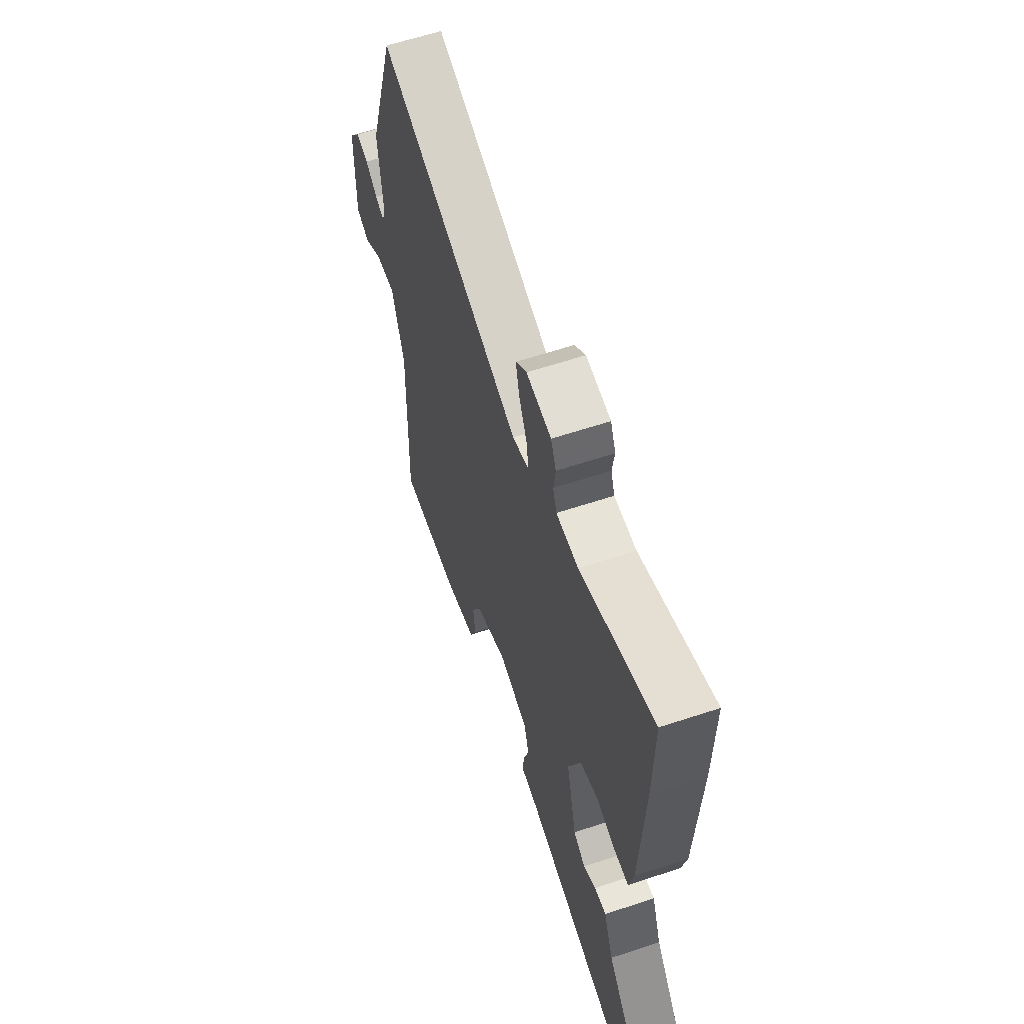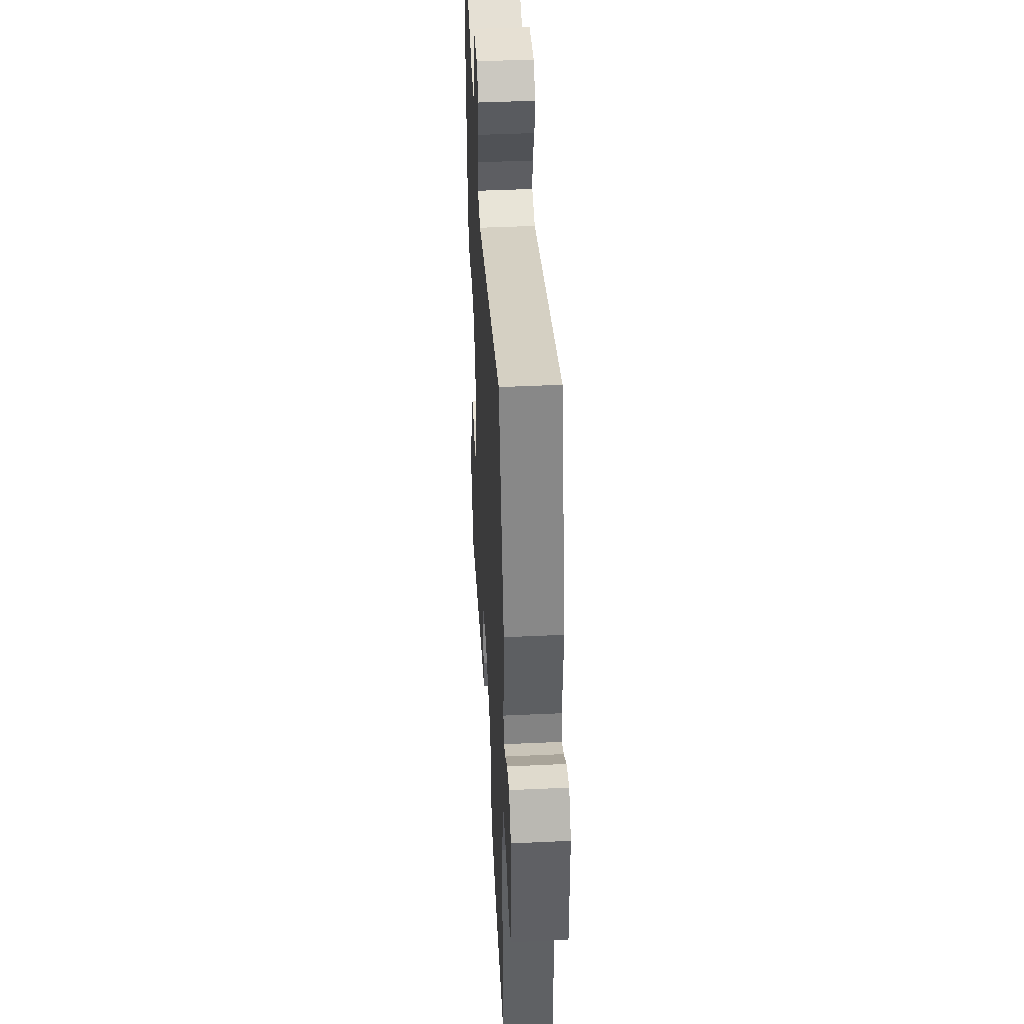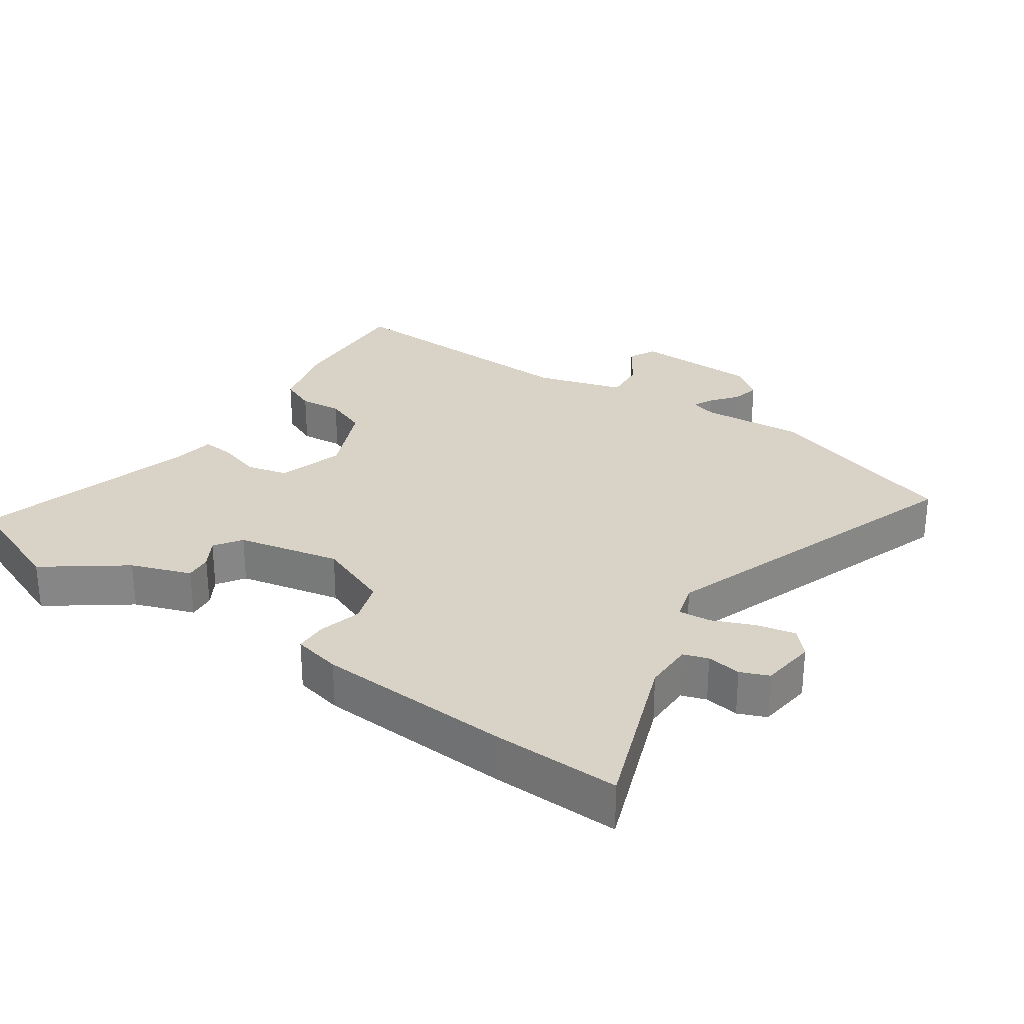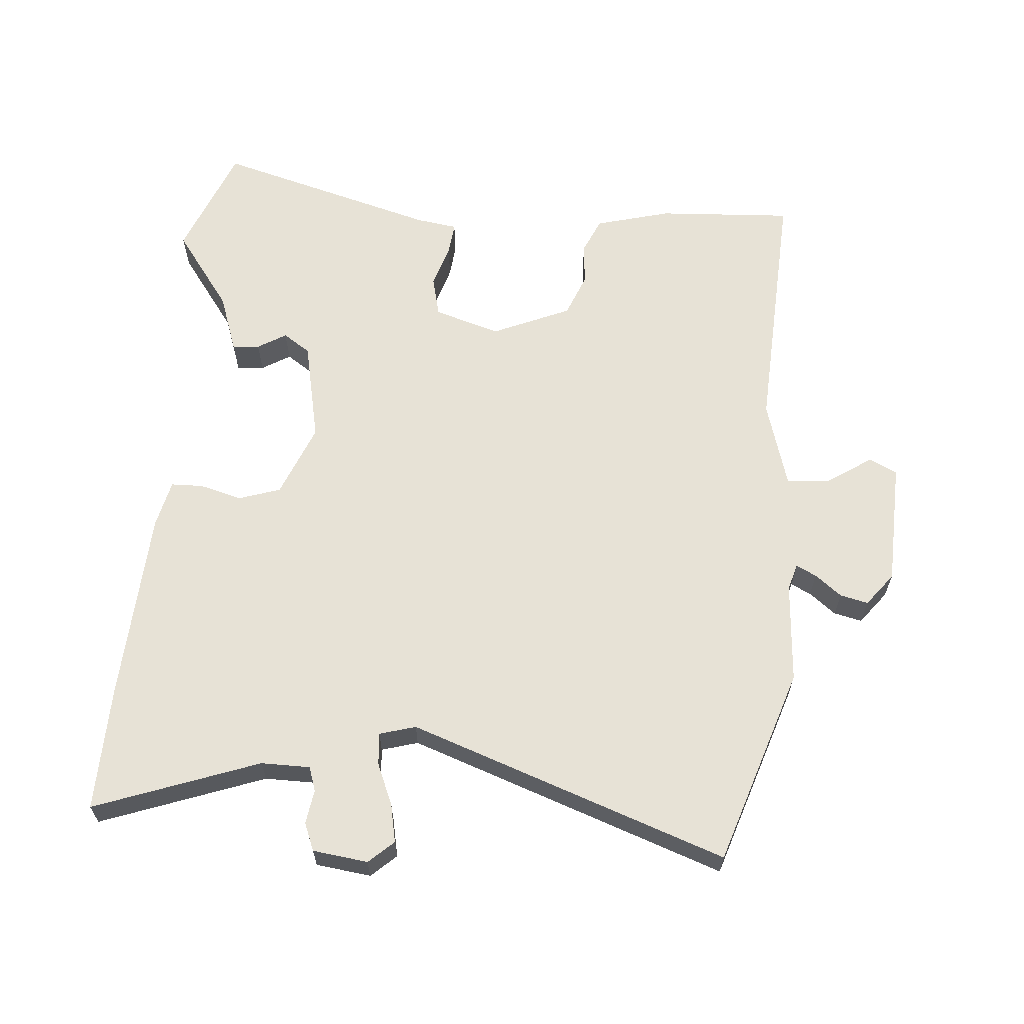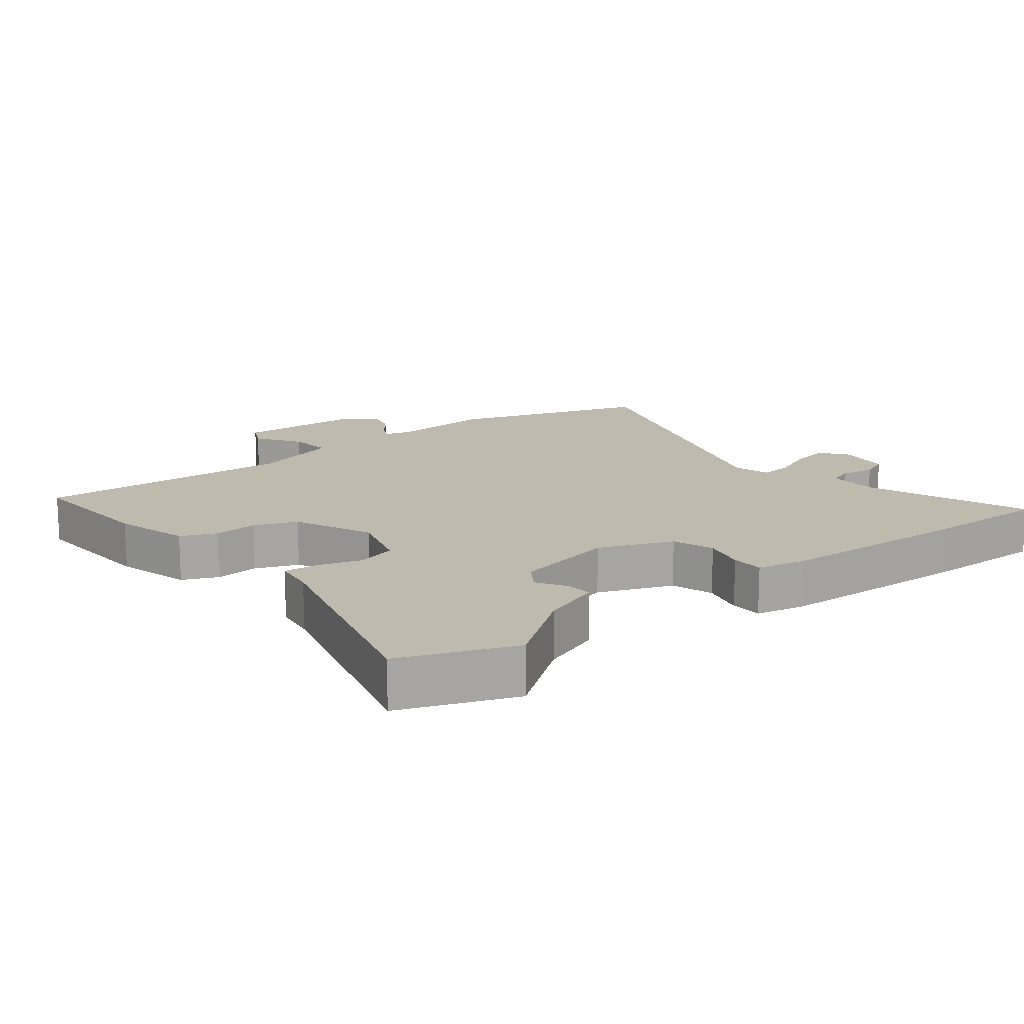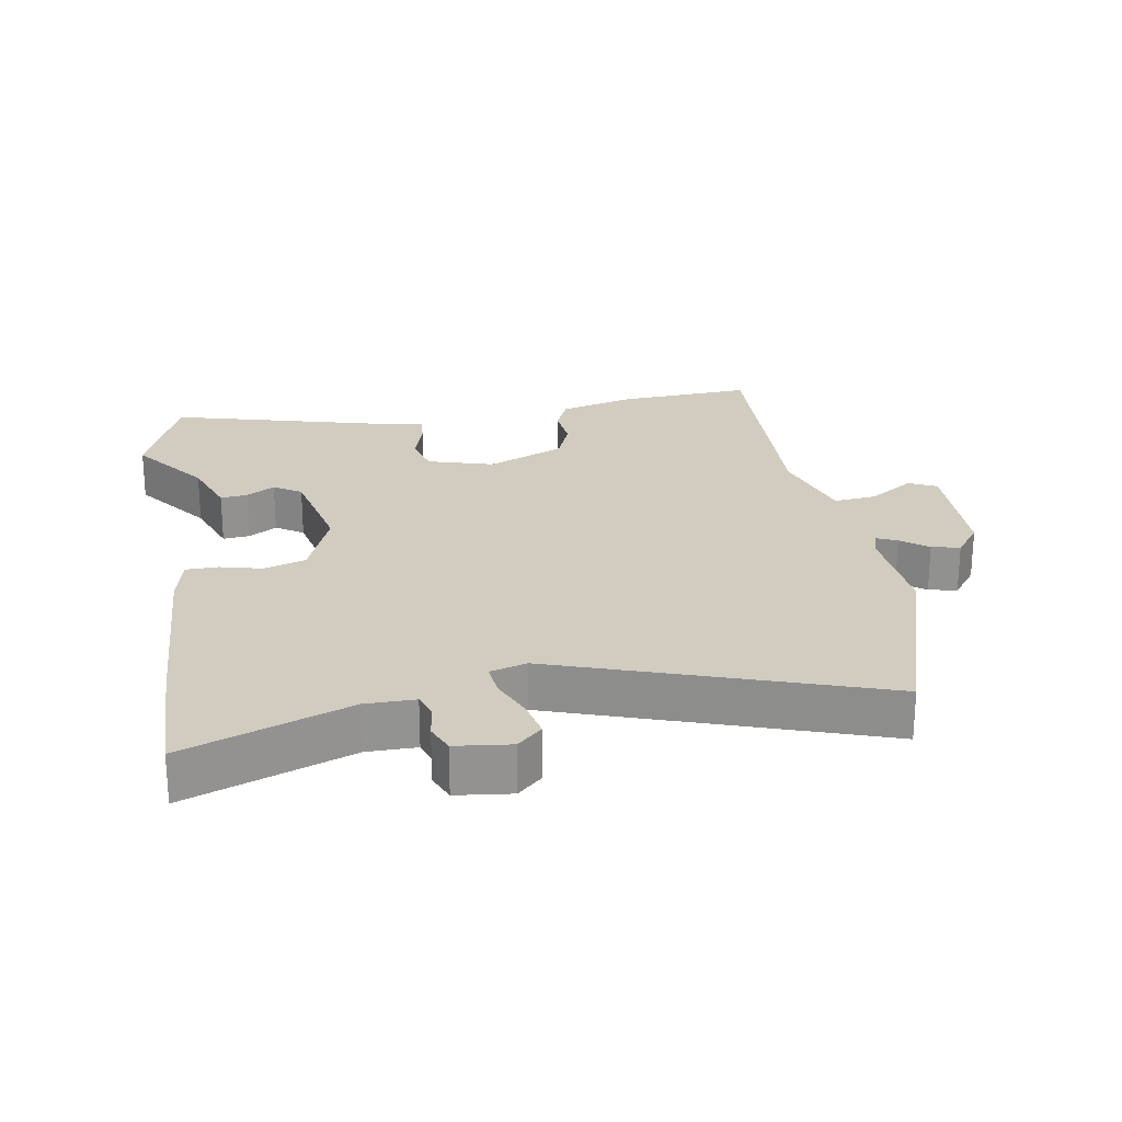
<metadata>
{"format":"obj","ext":"obj","renderer":"f3d","projection":"perspective","resolution":1024,"background":"white","views":[{"elev":62.0,"azim":-108.6,"up":"+Z"},{"elev":44.6,"azim":86.9,"up":"+Z"},{"elev":28.2,"azim":-54.5,"up":"+Y"},{"elev":63.0,"azim":5.8,"up":"+Y"},{"elev":15.4,"azim":-127.4,"up":"+Y"},{"elev":23.8,"azim":-9.0,"up":"+Y"}]}
</metadata>
<code>
v -0.475 0.07 -0.567
v -0.539 0.07 -0.395
v -0.45 0.07 -0.278
v -0.416 0.07 -0.188
v -0.375 0.07 -0.193
v -0.332 0.07 -0.22
v -0.29 0.07 -0.193
v -0.254 0.07 -0.038
v -0.297 0.07 0.075
v -0.36 0.07 0.097
v -0.425 0.07 0.081
v -0.474 0.07 0.083
v -0.489 0.07 0.156
v -0.5 0.07 0.45
v -0.501 0.07 0.643
v -0.253 0.07 0.547
v -0.178 0.07 0.546
v -0.165 0.07 0.583
v -0.172 0.07 0.635
v -0.154 0.07 0.677
v -0.07 0.07 0.686
v -0.033 0.07 0.651
v -0.046 0.07 0.593
v -0.074 0.07 0.53
v -0.079 0.07 0.481
v -0.024 0.07 0.464
v 0.462 0.07 0.625
v 0.555 0.07 0.322
v 0.541 0.07 0.168
v 0.552 0.07 0.128
v 0.583 0.07 0.142
v 0.624 0.07 0.173
v 0.667 0.07 0.182
v 0.705 0.07 0.131
v 0.708 0.07 -0.059
v 0.665 0.07 -0.079
v 0.598 0.07 -0.033
v 0.532 0.07 -0.025
v 0.49 0.07 -0.158
v 0.498 0.07 -0.421
v 0.502 0.07 -0.553
v 0.296 0.07 -0.537
v 0.182 0.07 -0.504
v 0.159 0.07 -0.449
v 0.166 0.07 -0.384
v 0.141 0.07 -0.318
v 0.023 0.07 -0.264
v -0.078 0.07 -0.293
v -0.094 0.07 -0.354
v -0.075 0.07 -0.421
v -0.071 0.07 -0.471
v -0.134 0.07 -0.479
v -0.475 0 -0.567
v -0.539 0 -0.395
v -0.45 0 -0.278
v -0.416 0 -0.188
v -0.375 0 -0.193
v -0.332 0 -0.22
v -0.29 0 -0.193
v -0.254 0 -0.038
v -0.297 0 0.075
v -0.36 0 0.097
v -0.425 0 0.081
v -0.474 0 0.083
v -0.489 0 0.156
v -0.5 0 0.45
v -0.501 0 0.643
v -0.253 0 0.547
v -0.178 0 0.546
v -0.165 0 0.583
v -0.172 0 0.635
v -0.154 0 0.677
v -0.07 0 0.686
v -0.033 0 0.651
v -0.046 0 0.593
v -0.074 0 0.53
v -0.079 0 0.481
v -0.024 0 0.464
v 0.462 0 0.625
v 0.555 0 0.322
v 0.541 0 0.168
v 0.552 0 0.128
v 0.583 0 0.142
v 0.624 0 0.173
v 0.667 0 0.182
v 0.705 0 0.131
v 0.708 0 -0.059
v 0.665 0 -0.079
v 0.598 0 -0.033
v 0.532 0 -0.025
v 0.49 0 -0.158
v 0.498 0 -0.421
v 0.502 0 -0.553
v 0.296 0 -0.537
v 0.182 0 -0.504
v 0.159 0 -0.449
v 0.166 0 -0.384
v 0.141 0 -0.318
v 0.023 0 -0.264
v -0.078 0 -0.293
v -0.094 0 -0.354
v -0.075 0 -0.421
v -0.071 0 -0.471
v -0.134 0 -0.479
f 49 50 51 52
f 1 2 3
f 52 1 3
f 49 52 3
f 48 49 3
f 47 48 3
f 43 44 45
f 42 43 45
f 41 42 45
f 40 41 45
f 39 40 45
f 38 39 45 46
f 35 36 37
f 34 35 37
f 33 34 37
f 32 33 37
f 31 32 37
f 30 31 37 38
f 38 46 47
f 30 38 47
f 29 30 47
f 28 29 47
f 27 28 47
f 26 27 47
f 22 23 24
f 21 22 24
f 20 21 24
f 19 20 24
f 18 19 24
f 17 18 24 25
f 16 17 25
f 14 15 16
f 13 14 16
f 12 13 16
f 11 12 16
f 10 11 16
f 9 10 16 25
f 25 26 47
f 9 25 47
f 8 9 47
f 3 4 5 6
f 47 3 6
f 47 6 7
f 7 8 47
f 104 103 102 101
f 55 54 53
f 55 53 104
f 55 104 101
f 55 101 100
f 55 100 99
f 97 96 95
f 97 95 94
f 97 94 93
f 97 93 92
f 97 92 91
f 98 97 91 90
f 89 88 87
f 89 87 86
f 89 86 85
f 89 85 84
f 89 84 83
f 90 89 83 82
f 99 98 90
f 99 90 82
f 99 82 81
f 99 81 80
f 99 80 79
f 99 79 78
f 76 75 74
f 76 74 73
f 76 73 72
f 76 72 71
f 76 71 70
f 77 76 70 69
f 77 69 68
f 68 67 66
f 68 66 65
f 68 65 64
f 68 64 63
f 68 63 62
f 77 68 62 61
f 99 78 77
f 99 77 61
f 99 61 60
f 58 57 56 55
f 58 55 99
f 59 58 99
f 99 60 59
f 1 53 54 2
f 2 54 55 3
f 3 55 56 4
f 4 56 57 5
f 5 57 58 6
f 6 58 59 7
f 7 59 60 8
f 8 60 61 9
f 9 61 62 10
f 10 62 63 11
f 11 63 64 12
f 12 64 65 13
f 13 65 66 14
f 14 66 67 15
f 15 67 68 16
f 16 68 69 17
f 17 69 70 18
f 18 70 71 19
f 19 71 72 20
f 20 72 73 21
f 21 73 74 22
f 22 74 75 23
f 23 75 76 24
f 24 76 77 25
f 25 77 78 26
f 26 78 79 27
f 27 79 80 28
f 28 80 81 29
f 29 81 82 30
f 30 82 83 31
f 31 83 84 32
f 32 84 85 33
f 33 85 86 34
f 34 86 87 35
f 35 87 88 36
f 36 88 89 37
f 37 89 90 38
f 38 90 91 39
f 39 91 92 40
f 40 92 93 41
f 41 93 94 42
f 42 94 95 43
f 43 95 96 44
f 44 96 97 45
f 45 97 98 46
f 46 98 99 47
f 47 99 100 48
f 48 100 101 49
f 49 101 102 50
f 50 102 103 51
f 51 103 104 52
f 52 104 53 1

</code>
